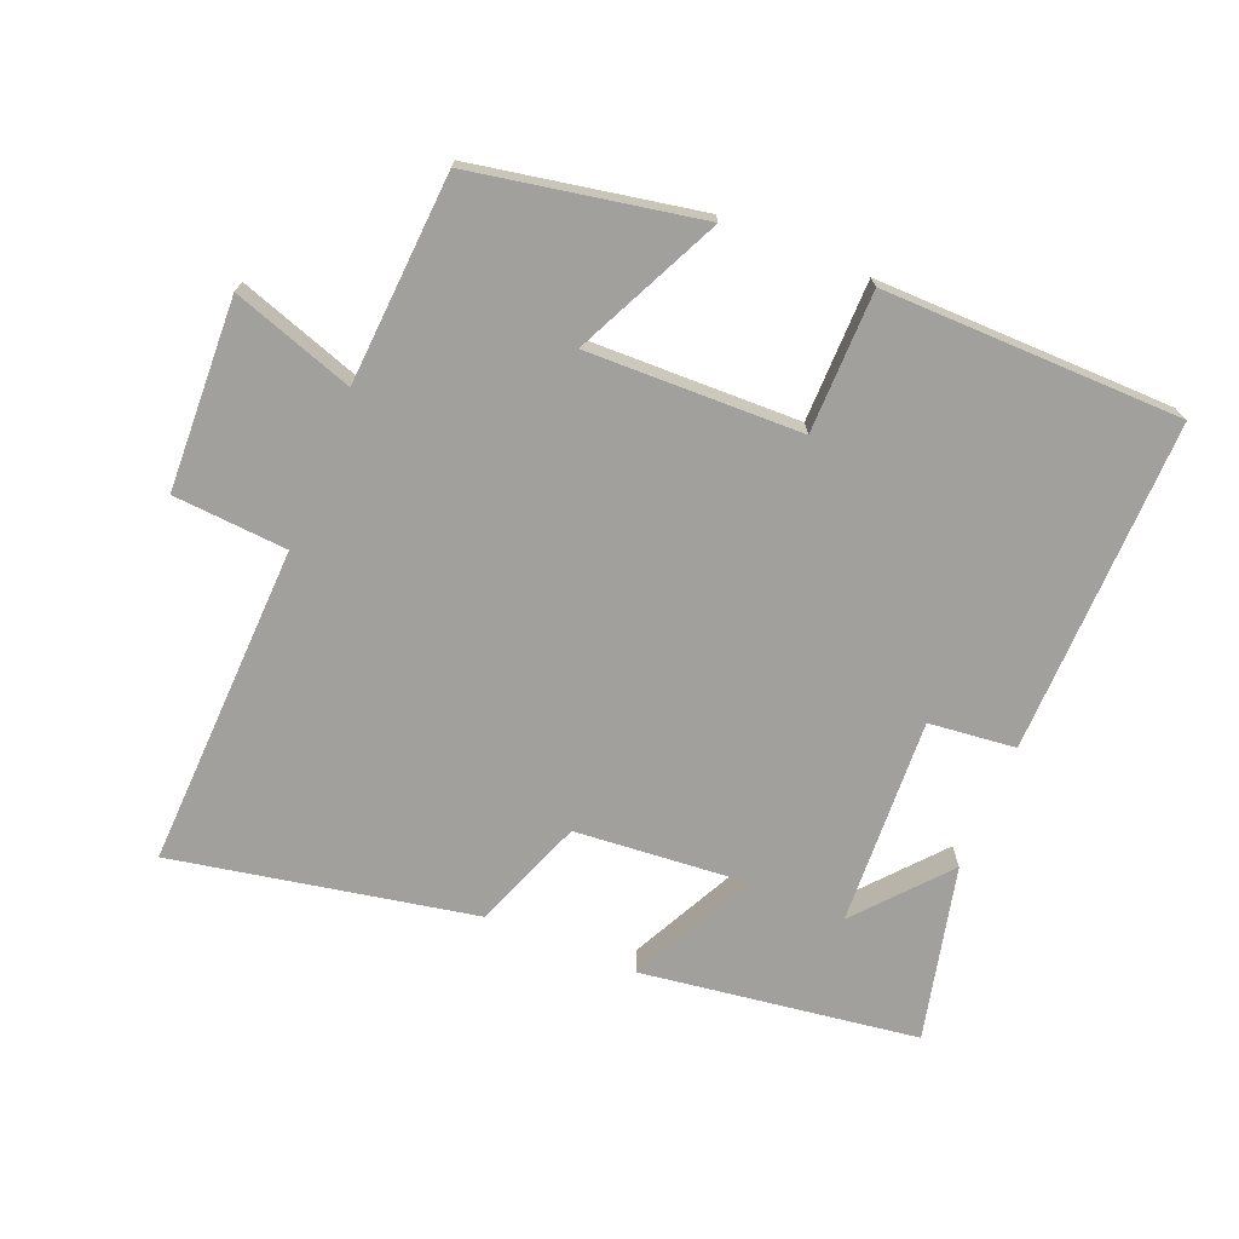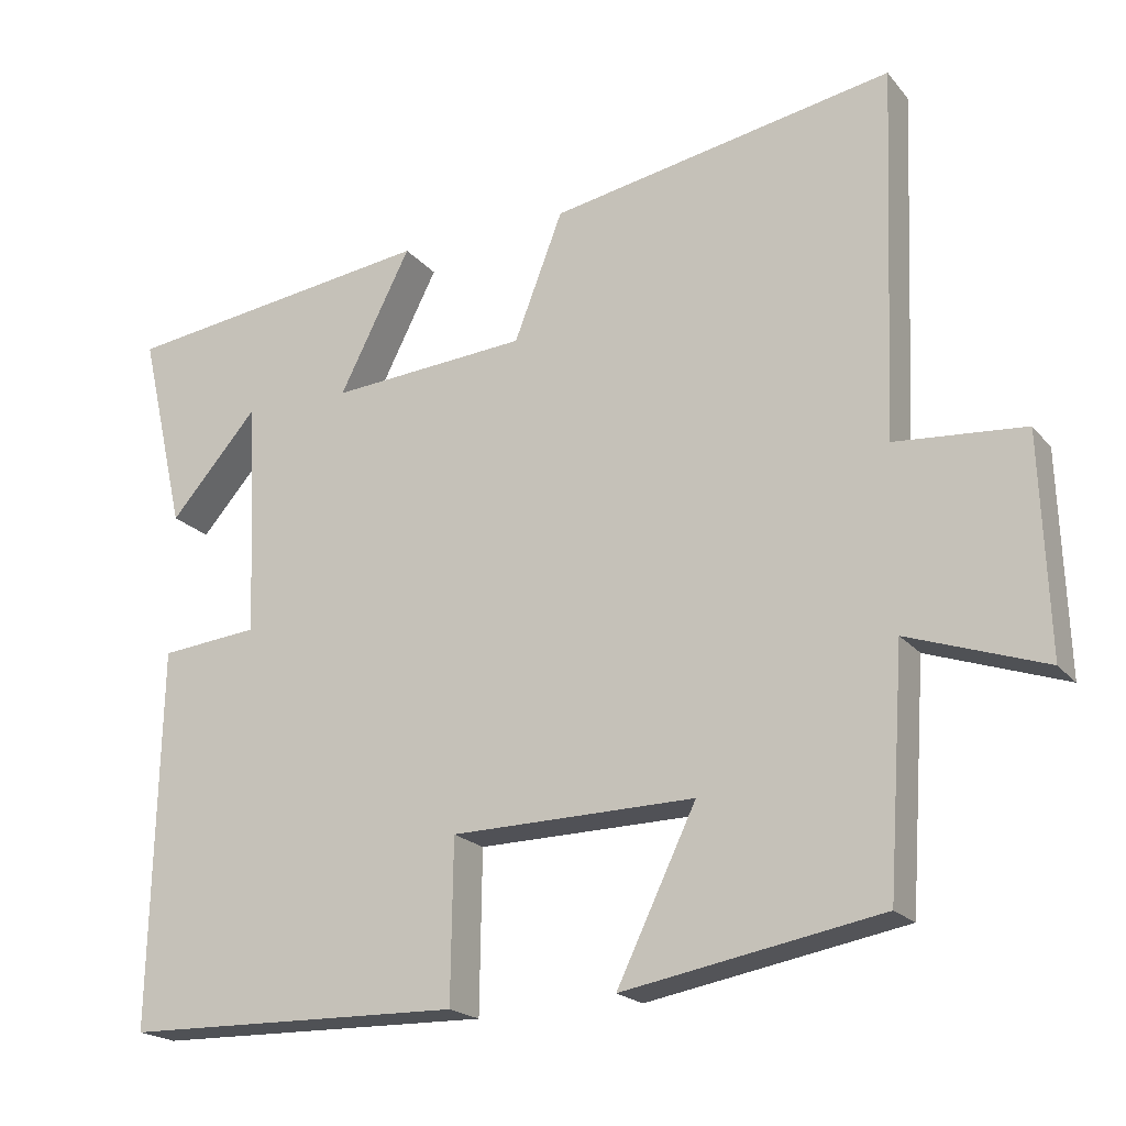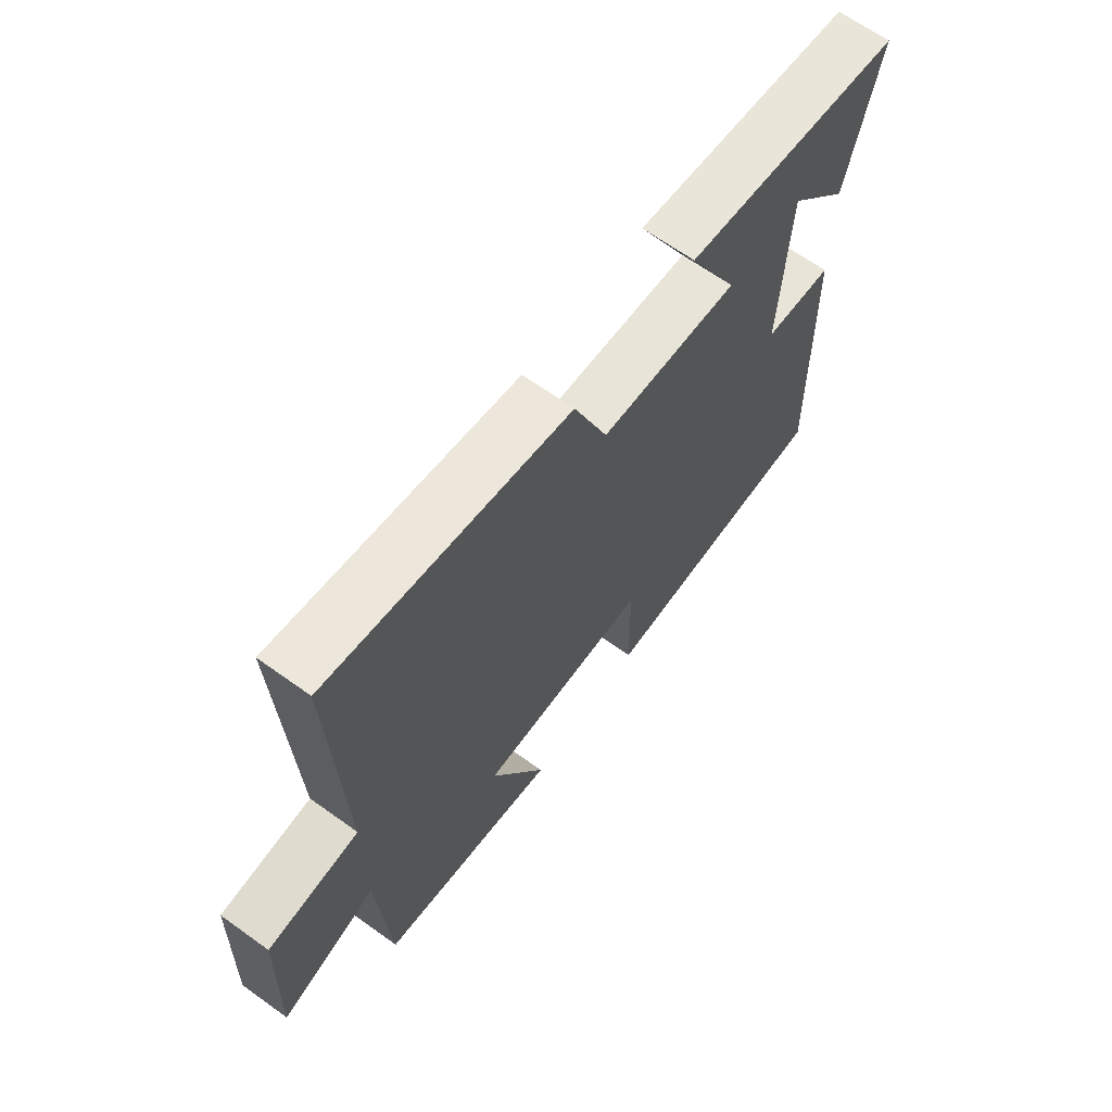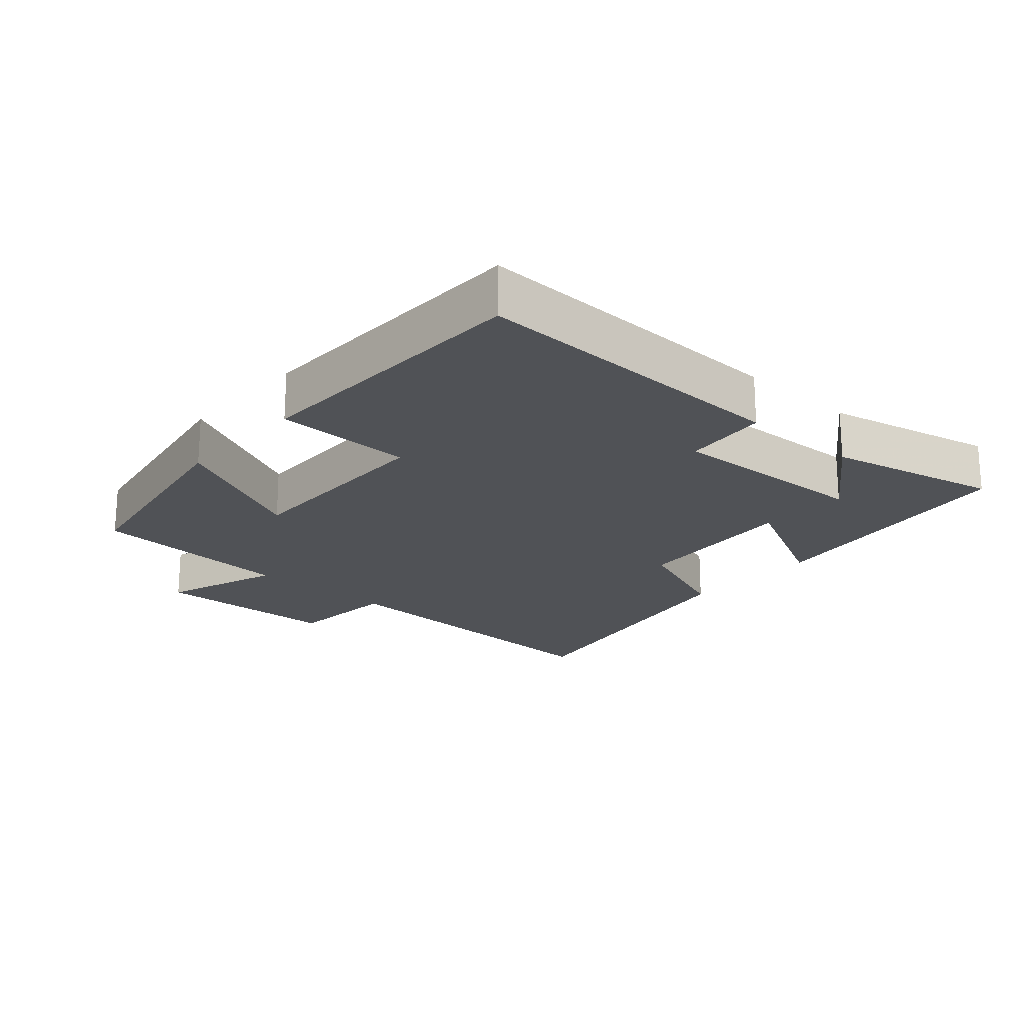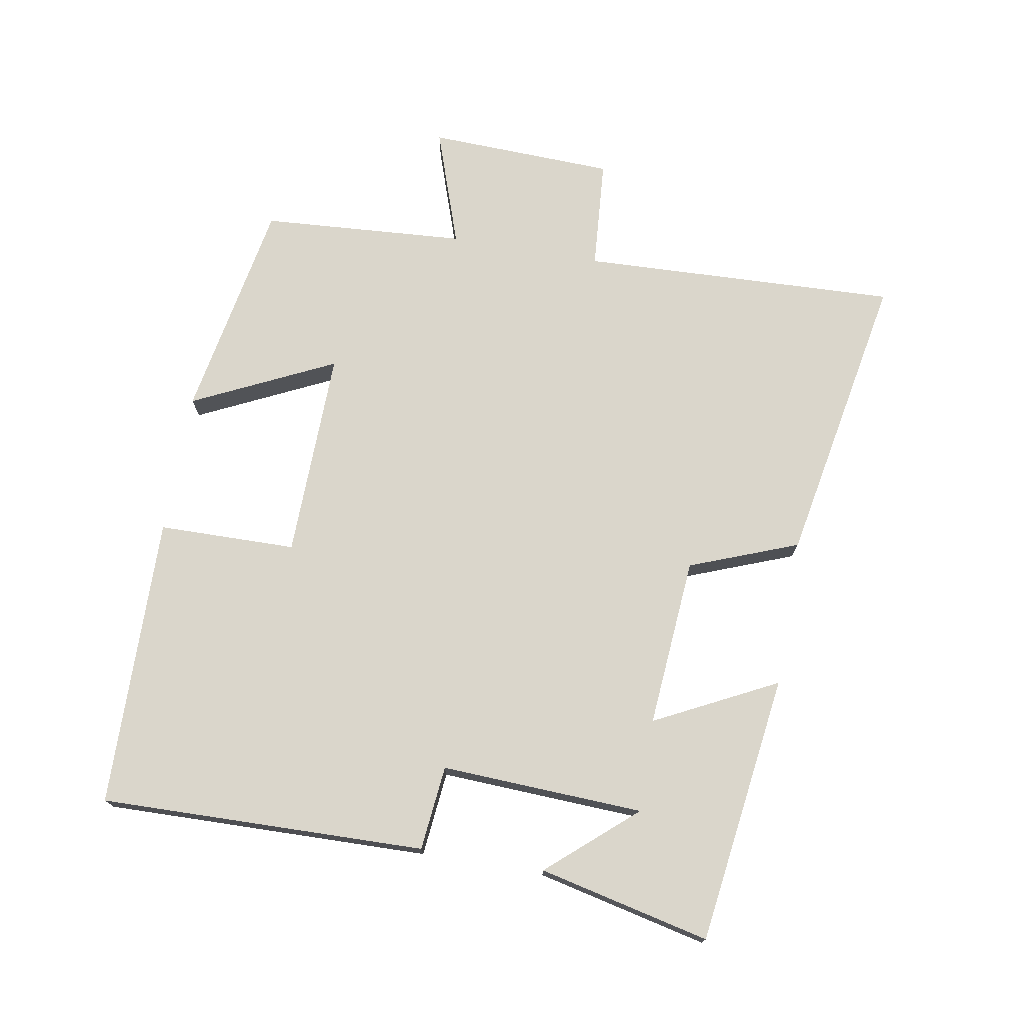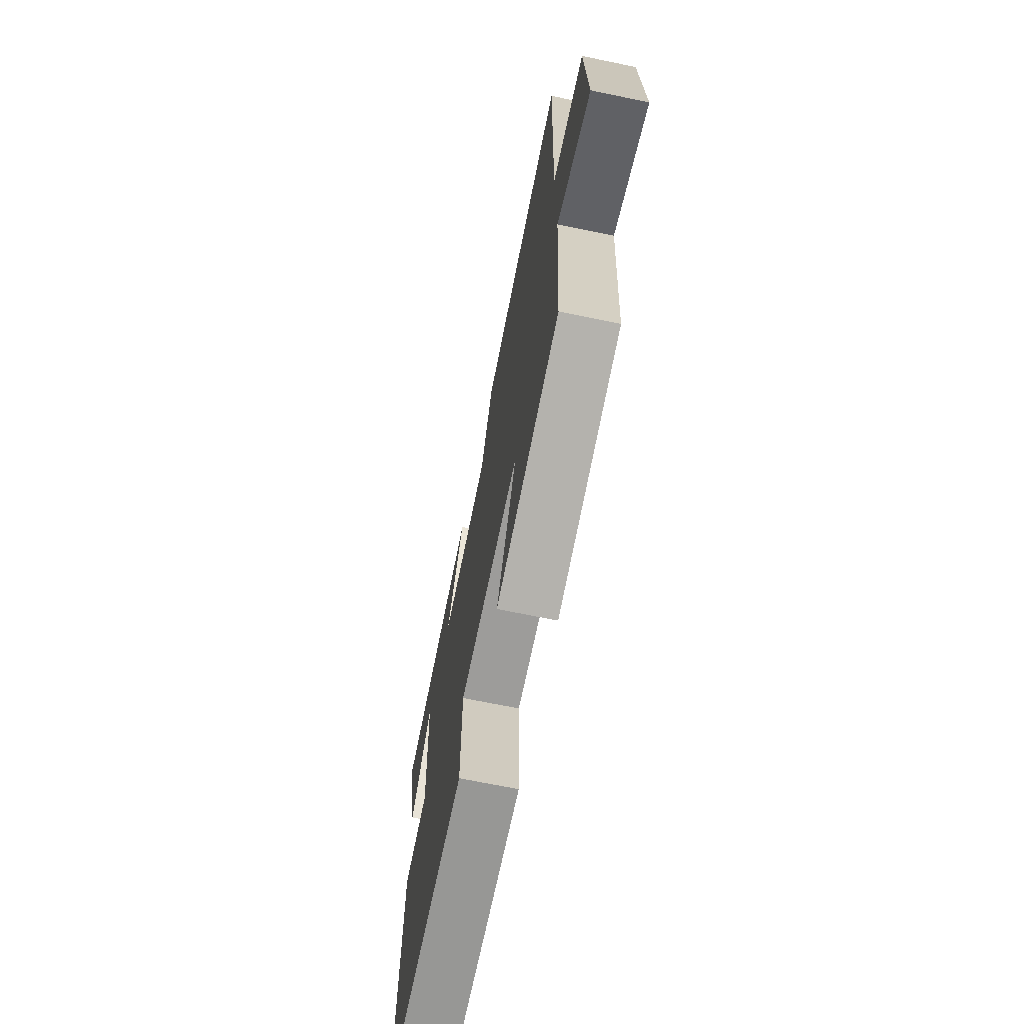
<metadata>
{"format":"obj","ext":"obj","renderer":"f3d","projection":"perspective","resolution":1024,"background":"white","views":[{"elev":-71.7,"azim":158.0,"up":"+Y"},{"elev":-20.0,"azim":27.4,"up":"+Z"},{"elev":65.9,"azim":125.8,"up":"+Z"},{"elev":-20.7,"azim":-131.8,"up":"+Y"},{"elev":73.8,"azim":-80.1,"up":"+Y"},{"elev":-69.1,"azim":78.3,"up":"+Z"}]}
</metadata>
<code>
v -0.559 0.07 0.445
v -0.152 0.07 0.5
v -0.245 0.07 0.316
v 0.011 0.07 0.336
v 0.074 0.07 0.5
v 0.519 0.07 0.583
v 0.5 0.07 0.104
v 0.668 0.07 0.091
v 0.678 0.07 -0.191
v 0.5 0.07 -0.13
v 0.479 0.07 -0.439
v 0.145 0.07 -0.5
v 0.248 0.07 -0.286
v -0.068 0.07 -0.292
v -0.071 0.07 -0.5
v -0.511 0.07 -0.492
v -0.5 0.07 -0.001
v -0.372 0.07 0.012
v -0.386 0.07 0.318
v -0.5 0.07 0.187
v -0.559 0 0.445
v -0.152 0 0.5
v -0.245 0 0.316
v 0.011 0 0.336
v 0.074 0 0.5
v 0.519 0 0.583
v 0.5 0 0.104
v 0.668 0 0.091
v 0.678 0 -0.191
v 0.5 0 -0.13
v 0.479 0 -0.439
v 0.145 0 -0.5
v 0.248 0 -0.286
v -0.068 0 -0.292
v -0.071 0 -0.5
v -0.511 0 -0.492
v -0.5 0 -0.001
v -0.372 0 0.012
v -0.386 0 0.318
v -0.5 0 0.187
f 19 20 1
f 15 16 17 18
f 14 15 18 19
f 13 14 19
f 10 11 12 13
f 10 13 19
f 7 8 9 10
f 7 10 19
f 4 5 6 7
f 3 4 7
f 3 7 19
f 1 2 3 19
f 21 40 39
f 38 37 36 35
f 39 38 35 34
f 39 34 33
f 33 32 31 30
f 39 33 30
f 30 29 28 27
f 39 30 27
f 27 26 25 24
f 27 24 23
f 39 27 23
f 39 23 22 21
f 1 21 22 2
f 2 22 23 3
f 3 23 24 4
f 4 24 25 5
f 5 25 26 6
f 6 26 27 7
f 7 27 28 8
f 8 28 29 9
f 9 29 30 10
f 10 30 31 11
f 11 31 32 12
f 12 32 33 13
f 13 33 34 14
f 14 34 35 15
f 15 35 36 16
f 16 36 37 17
f 17 37 38 18
f 18 38 39 19
f 19 39 40 20
f 20 40 21 1

</code>
